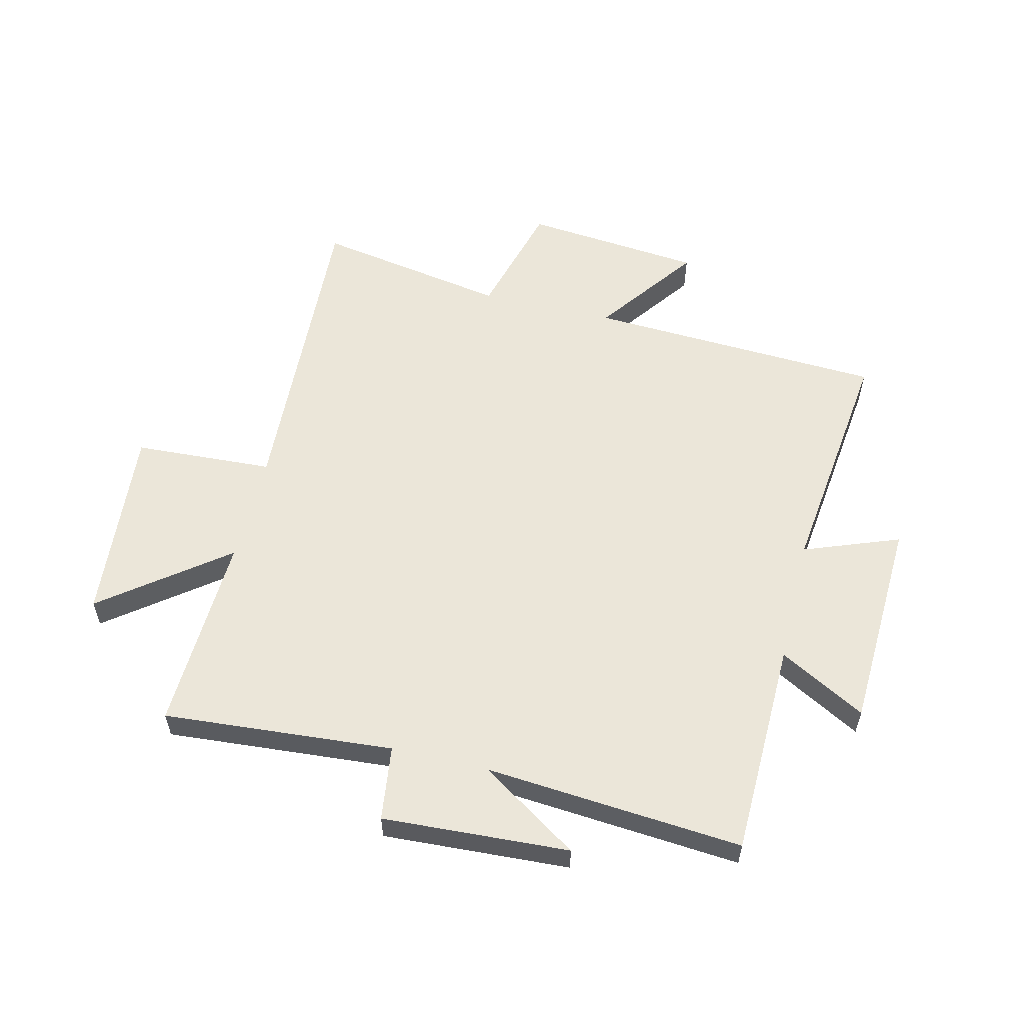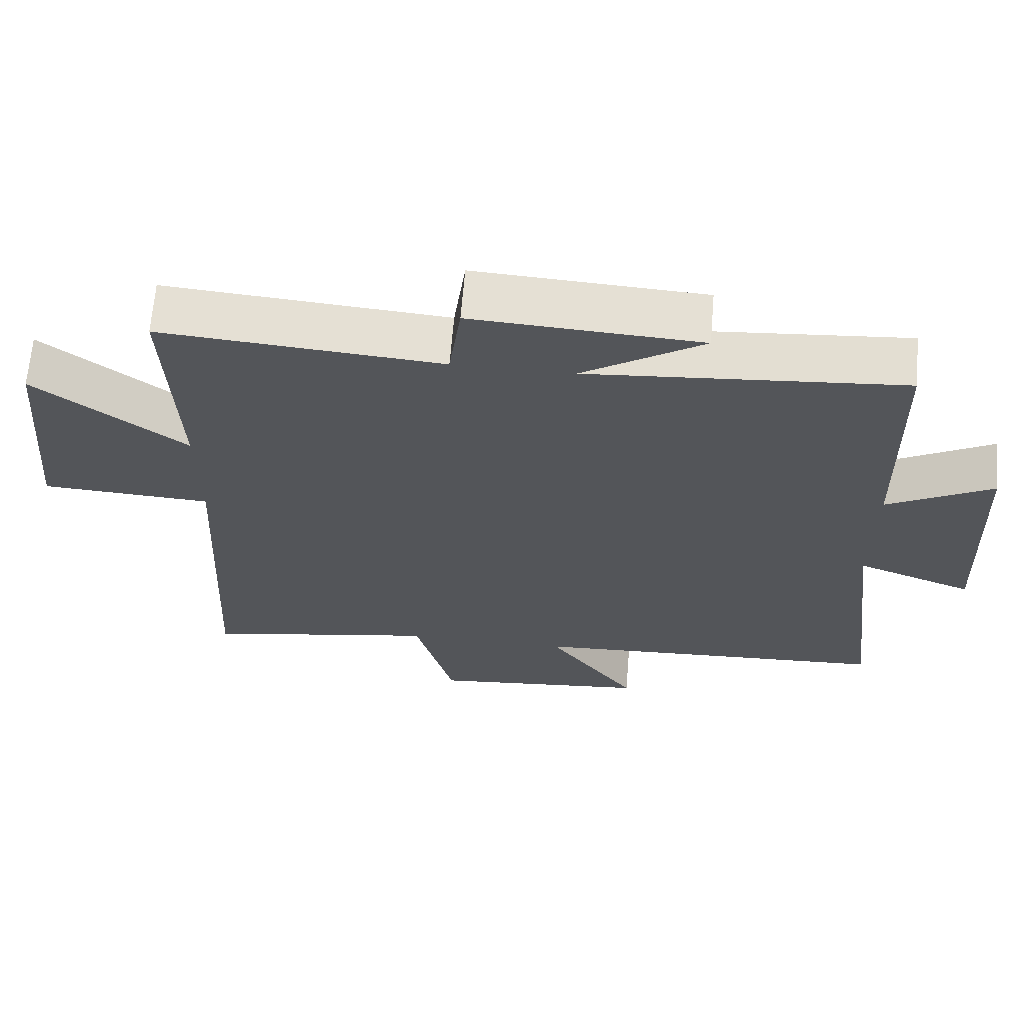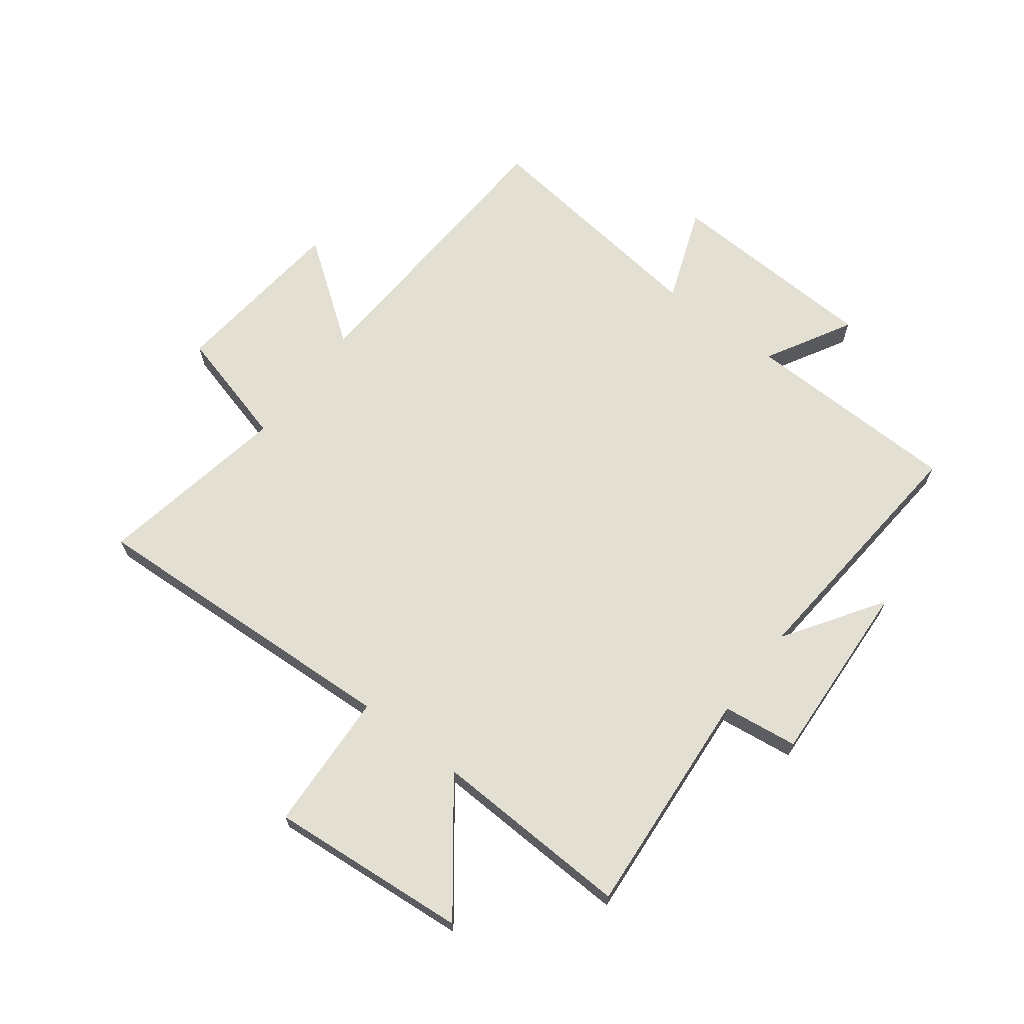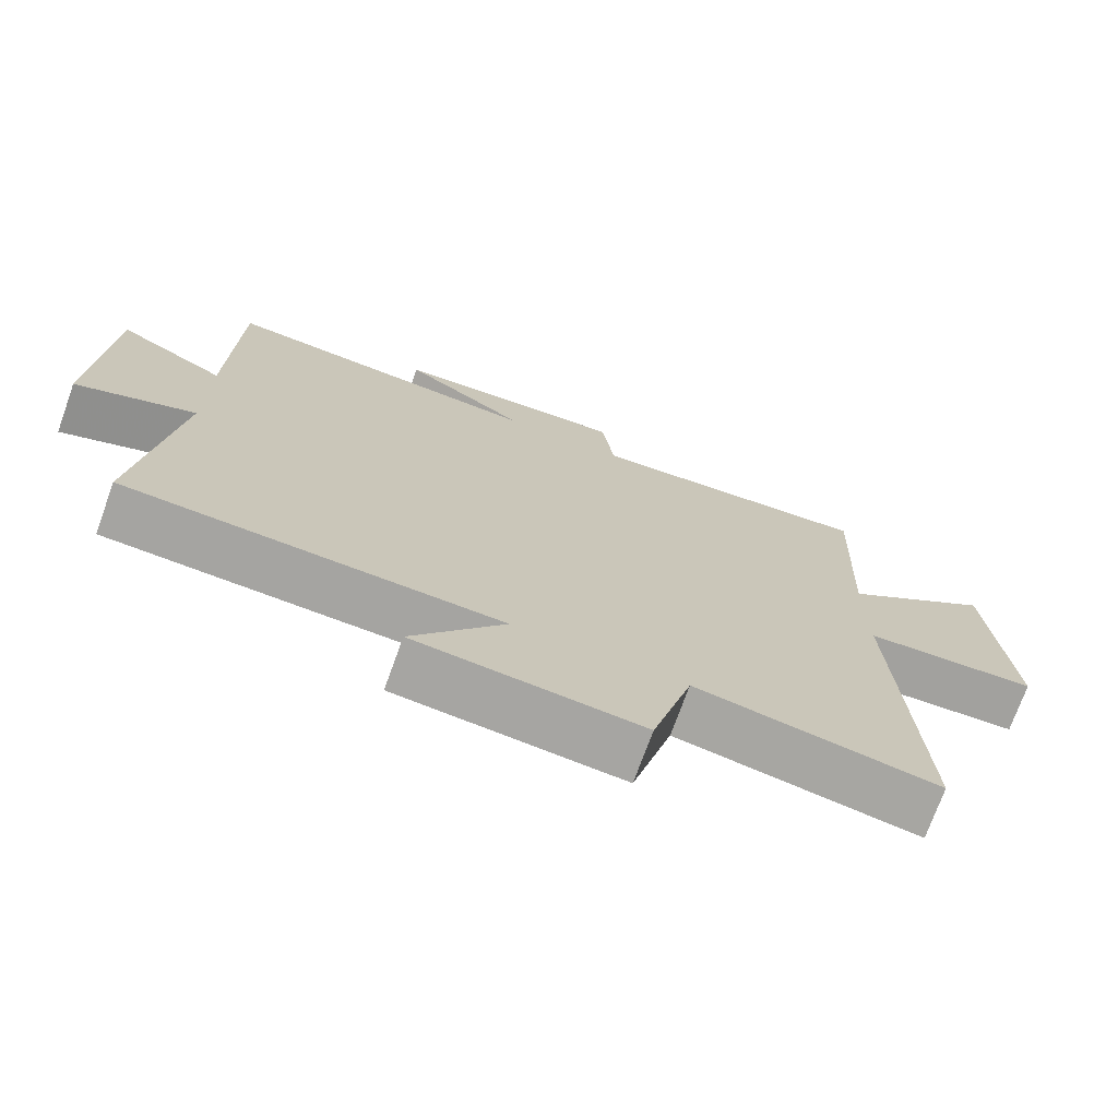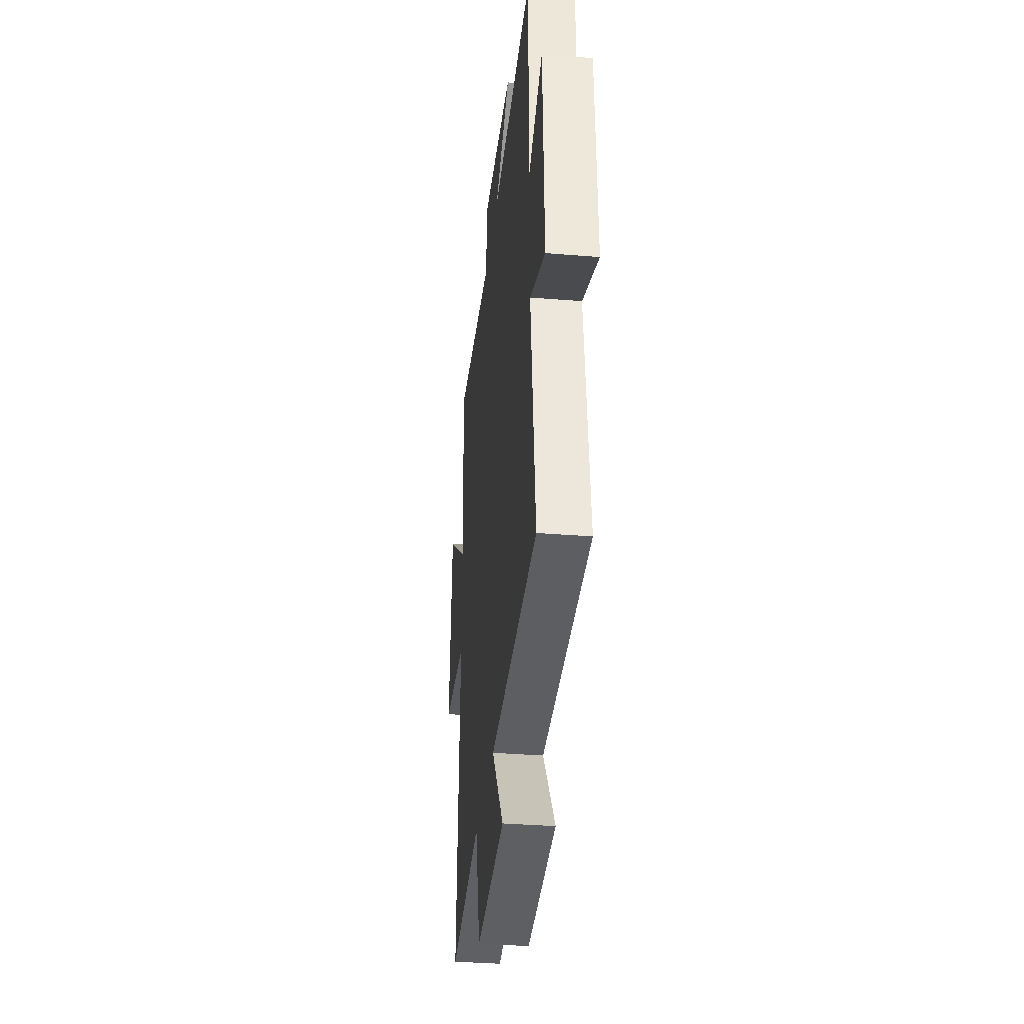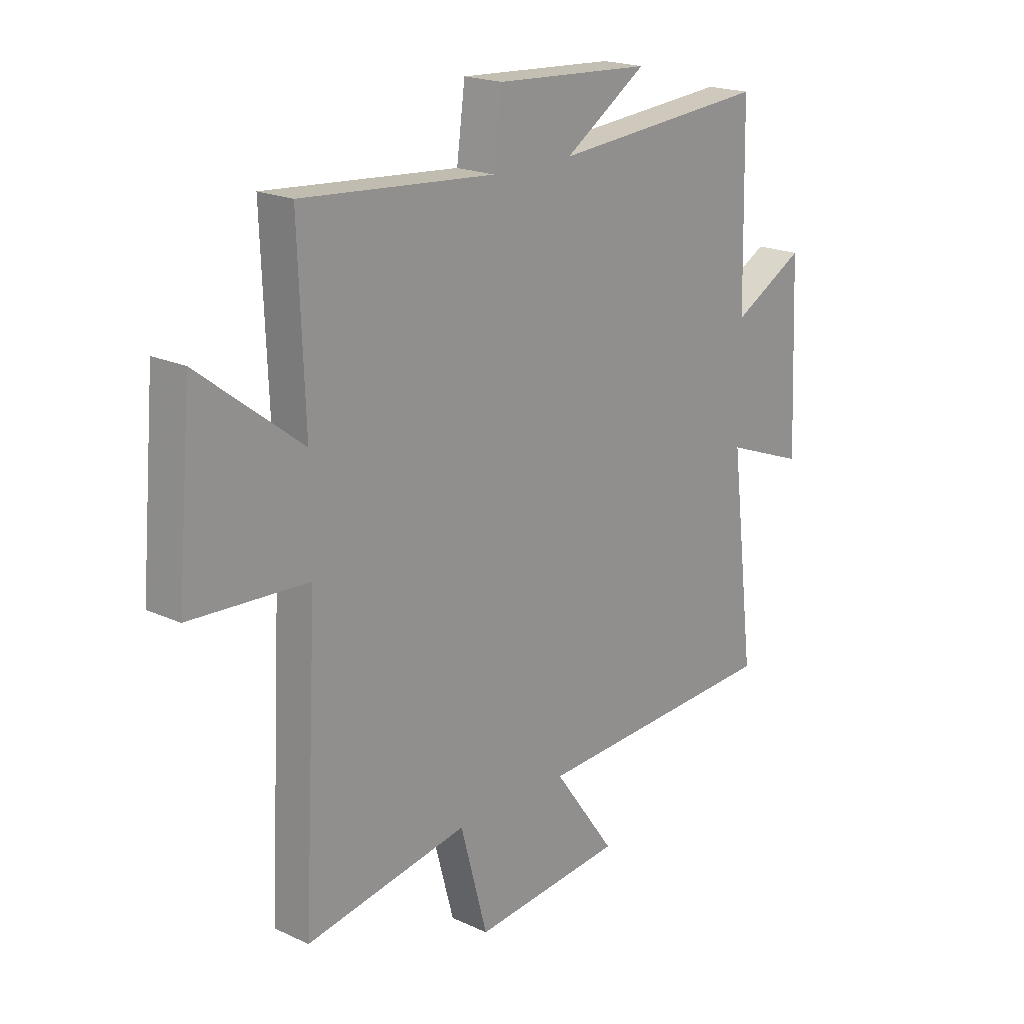
<metadata>
{"format":"obj","ext":"obj","renderer":"f3d","projection":"perspective","resolution":1024,"background":"white","views":[{"elev":56.7,"azim":13.6,"up":"+Y"},{"elev":65.8,"azim":4.7,"up":"+Z"},{"elev":67.1,"azim":-52.6,"up":"+Y"},{"elev":-72.9,"azim":160.2,"up":"+Z"},{"elev":-34.6,"azim":83.7,"up":"+Z"},{"elev":19.7,"azim":-49.3,"up":"+Z"}]}
</metadata>
<code>
v -0.529 0.07 -0.559
v -0.5 0.07 -0.006
v -0.74 0.07 0.007
v -0.71 0.07 0.349
v -0.5 0.07 0.188
v -0.513 0.07 0.531
v -0.118 0.07 0.5
v -0.101 0.07 0.629
v 0.219 0.07 0.611
v 0.05 0.07 0.5
v 0.492 0.07 0.536
v 0.5 0.07 0.163
v 0.648 0.07 0.245
v 0.664 0.07 -0.123
v 0.5 0.07 -0.061
v 0.55 0.07 -0.475
v 0.039 0.07 -0.5
v 0.166 0.07 -0.675
v -0.142 0.07 -0.705
v -0.197 0.07 -0.5
v -0.529 0 -0.559
v -0.5 0 -0.006
v -0.74 0 0.007
v -0.71 0 0.349
v -0.5 0 0.188
v -0.513 0 0.531
v -0.118 0 0.5
v -0.101 0 0.629
v 0.219 0 0.611
v 0.05 0 0.5
v 0.492 0 0.536
v 0.5 0 0.163
v 0.648 0 0.245
v 0.664 0 -0.123
v 0.5 0 -0.061
v 0.55 0 -0.475
v 0.039 0 -0.5
v 0.166 0 -0.675
v -0.142 0 -0.705
v -0.197 0 -0.5
f 17 18 19 20
f 15 16 17 20
f 15 20 1 2
f 12 13 14 15
f 12 15 2
f 11 12 2
f 10 11 2
f 7 8 9 10
f 7 10 2
f 5 6 7
f 5 7 2
f 2 3 4 5
f 40 39 38 37
f 40 37 36 35
f 22 21 40 35
f 35 34 33 32
f 22 35 32
f 22 32 31
f 22 31 30
f 30 29 28 27
f 22 30 27
f 27 26 25
f 22 27 25
f 25 24 23 22
f 1 21 22 2
f 2 22 23 3
f 3 23 24 4
f 4 24 25 5
f 5 25 26 6
f 6 26 27 7
f 7 27 28 8
f 8 28 29 9
f 9 29 30 10
f 10 30 31 11
f 11 31 32 12
f 12 32 33 13
f 13 33 34 14
f 14 34 35 15
f 15 35 36 16
f 16 36 37 17
f 17 37 38 18
f 18 38 39 19
f 19 39 40 20
f 20 40 21 1

</code>
